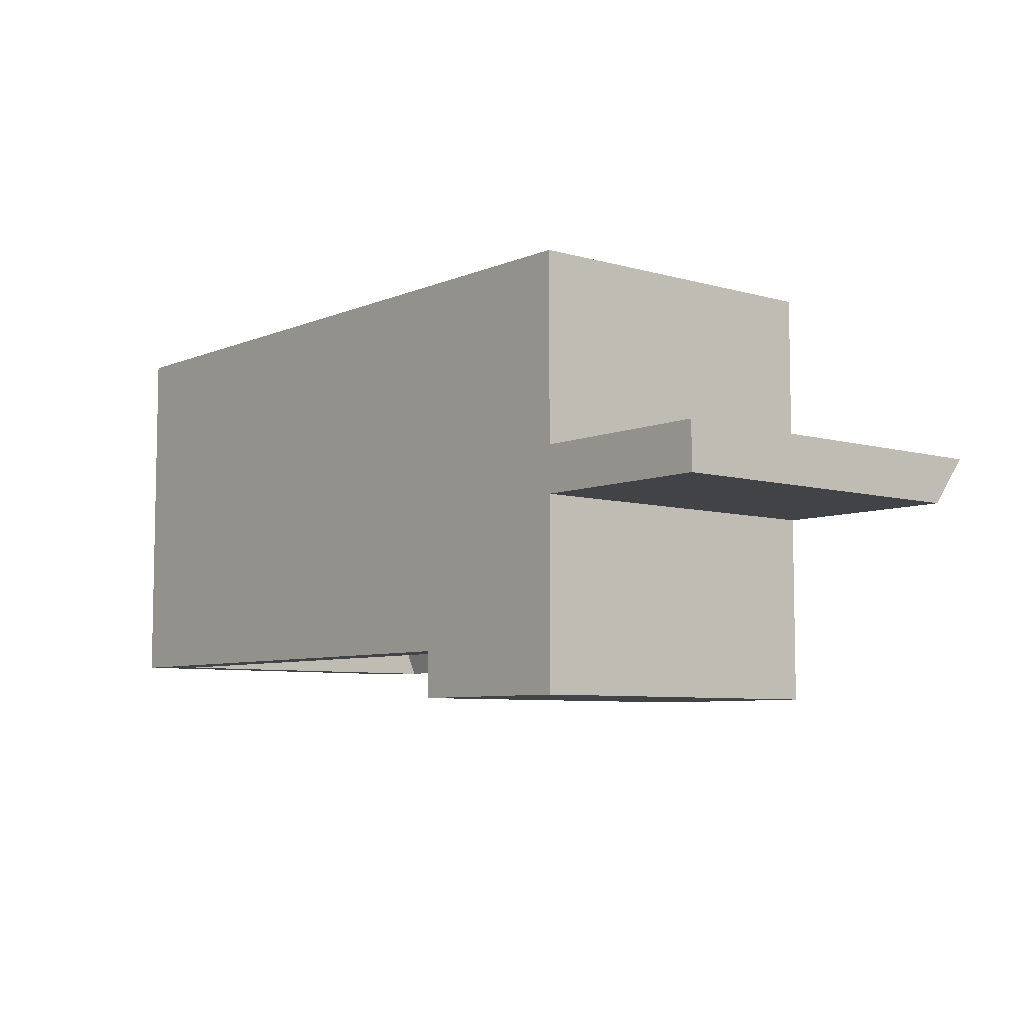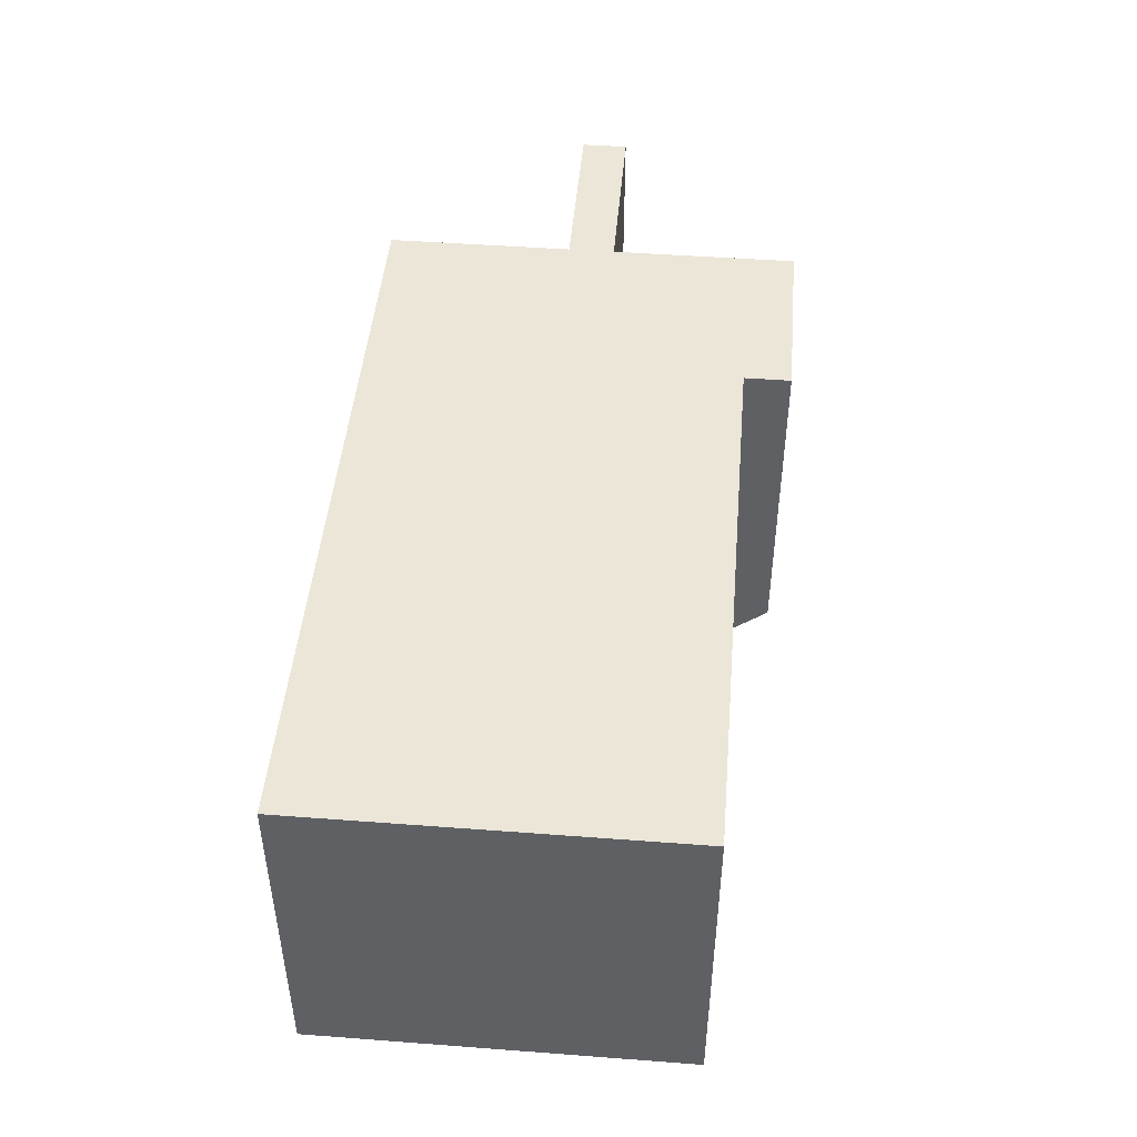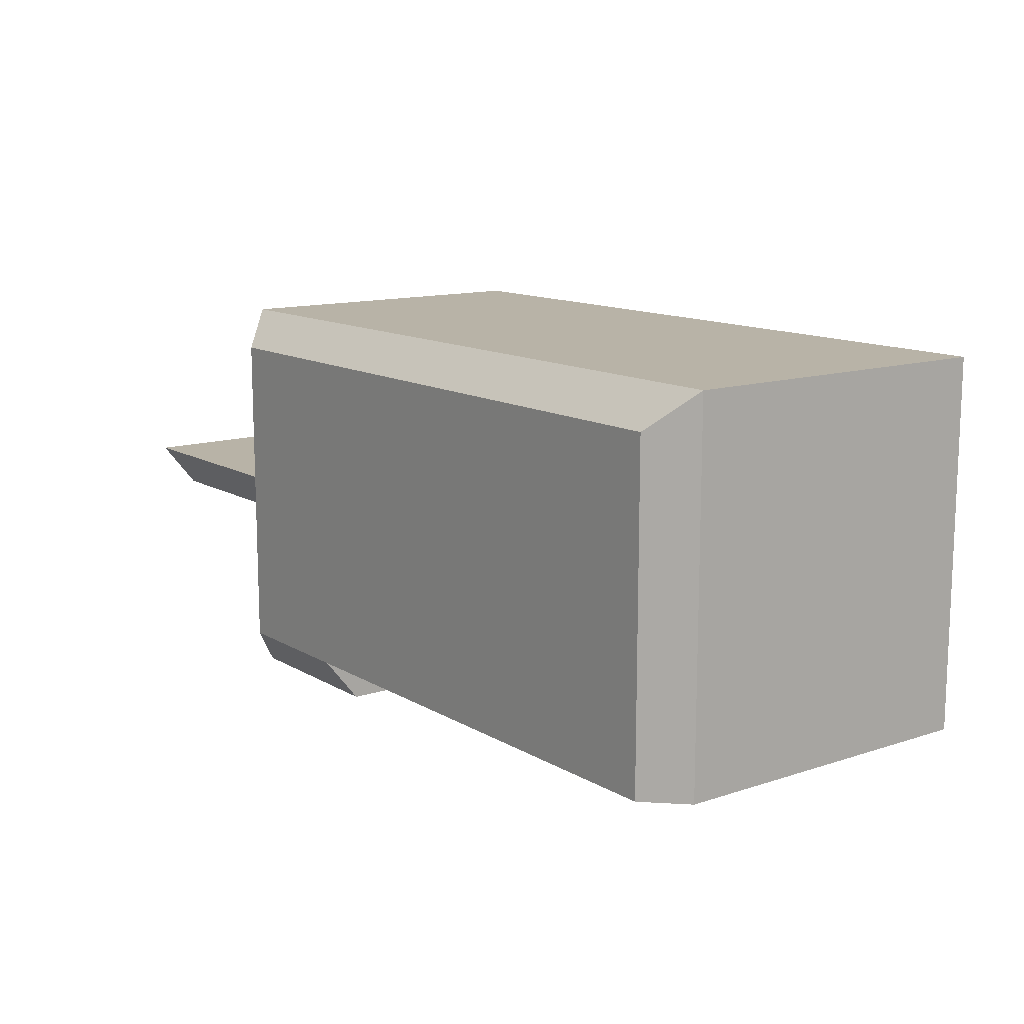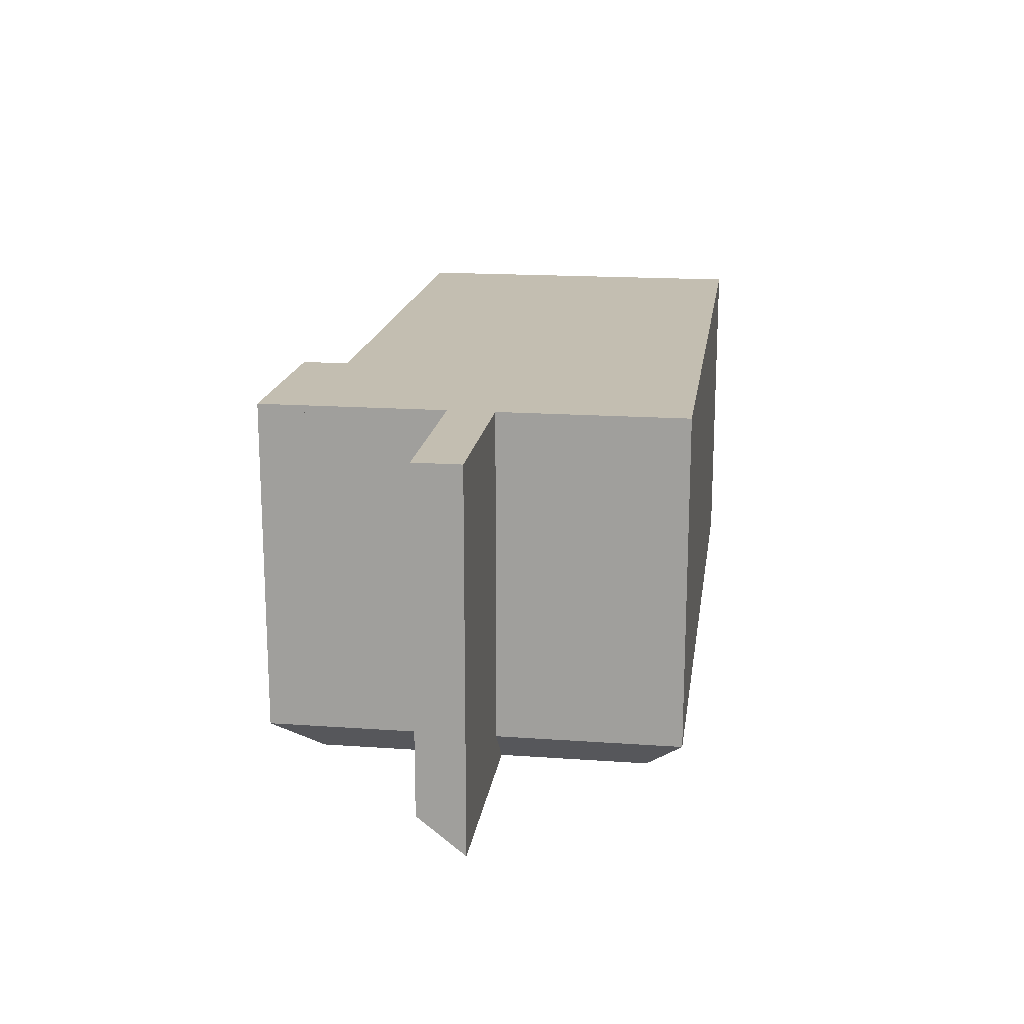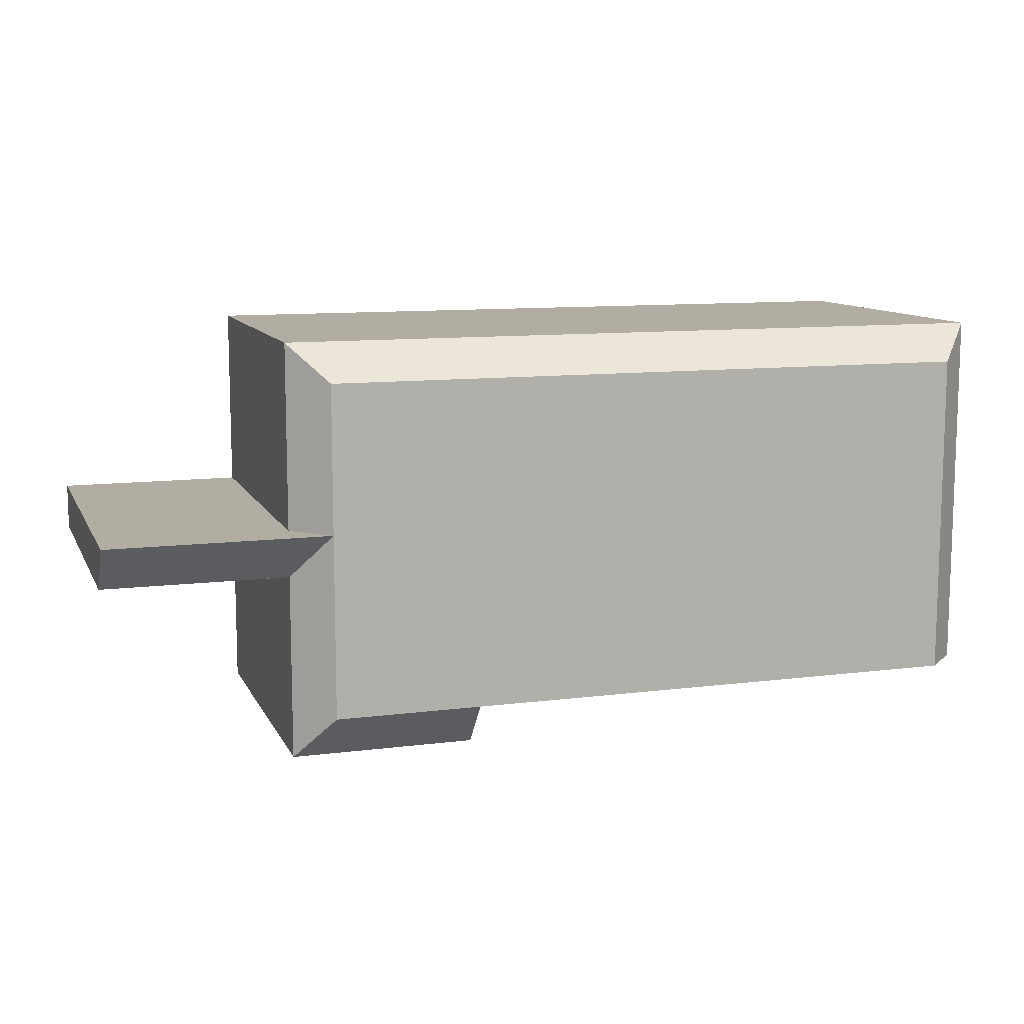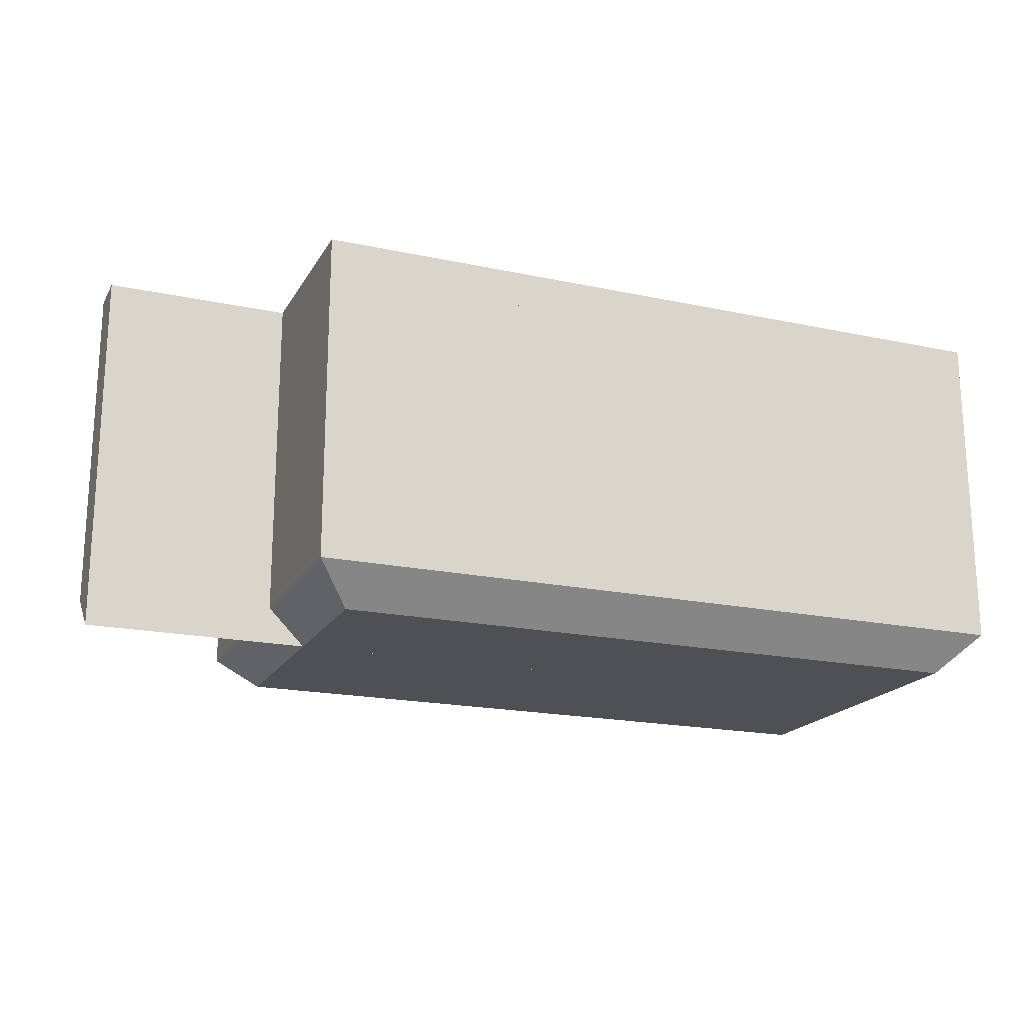
<metadata>
{"format":"obj","ext":"obj","renderer":"f3d","projection":"perspective","resolution":1024,"background":"white","views":[{"elev":-6.9,"azim":-129.7,"up":"+Z"},{"elev":46.6,"azim":94.9,"up":"+Y"},{"elev":12.7,"azim":52.9,"up":"+Z"},{"elev":17.2,"azim":-82.0,"up":"+Y"},{"elev":10.6,"azim":-17.7,"up":"+Z"},{"elev":-19.2,"azim":-21.9,"up":"+Y"}]}
</metadata>
<code>
g Plane.042
v -2 4 -2
v -4 4 -2
v -2 4 -2.5
v -4 4 -2.5
v -2 0 -2
v -3.6 0 -2
v -2 0.4 -2.5
v -4 0.4 -2.5
v -2 0.4 -2
v -4 0.4 -2
f 1 3 4 2
f 5 6 8 7
f 2 4 8 10
f 1 2 10 9
f 3 1 9 7
f 4 3 7 8
f 7 9 5
f 10 8 6
f 9 10 6 5
g Plane.041
v 0 4 0
v -6 4 -1e-06
v 0 4 -0.5
v -6 4 -0.5
v -0.4 0 -0
v -6 0 -1e-06
v 0 0.4 -0.5
v -6 0.4 -0.5
v 0 0.4 0
v -6 0.4 -1e-06
f 11 13 14 12
f 15 16 18 17
f 12 14 18 20
f 11 12 20 19
f 13 11 19 17
f 14 13 17 18
f 17 19 15
f 20 18 16
f 19 20 16 15
g Plane.040
v -1.6 3.6 2
v -1.6 0.4 2
v 3.6 3.6 2
v 3.6 0.4 2
v -1.6 3.6 1.2
v -1.6 0.4 1.2
v 3.6 3.6 1.2
v 3.6 0.4 1.2
f 21 22 24 23
f 25 27 28 26
f 21 25 26 22
f 23 27 25 21
f 24 28 27 23
f 22 26 28 24
g Plane.039
v -3.6 0 1.6
v -3.6 0 -2
v -1.6 0 1.6
v -1.6 0 -2
v -4 3.6 2
v -4 3.6 -2
v -1.6 3.6 2
v -1.6 3.6 -2
v -1.6 0.4 2
v -1.6 0.4 -2
v -4 0.4 -2
v -4 0.4 2
f 29 30 32 31
f 33 35 36 34
f 38 36 35 37
f 39 34 36 38
f 40 33 34 39
f 37 35 33 40
f 31 37 40 29
f 29 40 39 30
f 30 39 38 32
f 32 38 37 31
g Plane.038_Plane.037
v -4 3.6 2
v -4 3.6 -2
v 4 3.6 2
v 4 3.6 -2
v -4 4 2
v -4 4 -2
v 4 4 2
v 4 4 -2
f 41 42 44 43
f 45 47 48 46
f 42 46 48 44
f 41 45 46 42
f 43 47 45 41
f 44 48 47 43
g Plane.037_Plane.026
v 3.6 0.4 2
v 3.6 0.4 -2
v 4 0.4 2
v 4 0.4 -2
v 3.6 3.6 2
v 3.6 3.6 -2
v 4 3.6 2
v 4 3.6 -2
v 3.6 0 1.6
v 3.6 0 -2
f 50 52 58
f 53 55 56 54
f 52 56 55 51
f 50 54 56 52
f 49 53 54 50
f 51 55 53 49
f 49 50 58 57
f 51 49 57
f 52 51 57 58
g Plane.036_Plane.008
v -1.6 0 -2
v 3.6 0 -2
v 3.6 0.4 -1
v -1.6 0.4 -1
v -1.6 0.4 2
v 3.6 0.4 2
v -1.6 0 1.6
v 3.6 0 1.6
f 62 63 64 61
f 64 66 60 61
f 59 65 63 62
f 60 59 62 61
f 65 66 64 63
f 59 60 66 65

</code>
